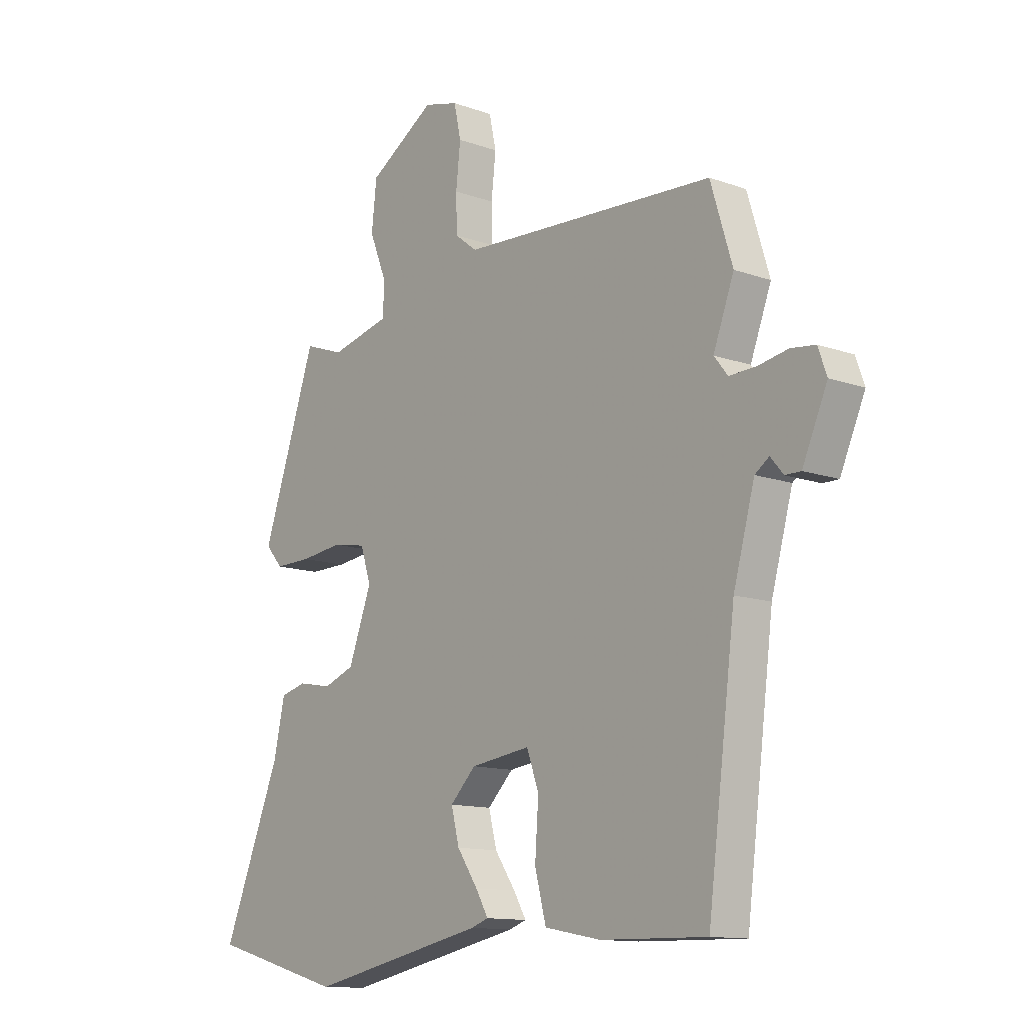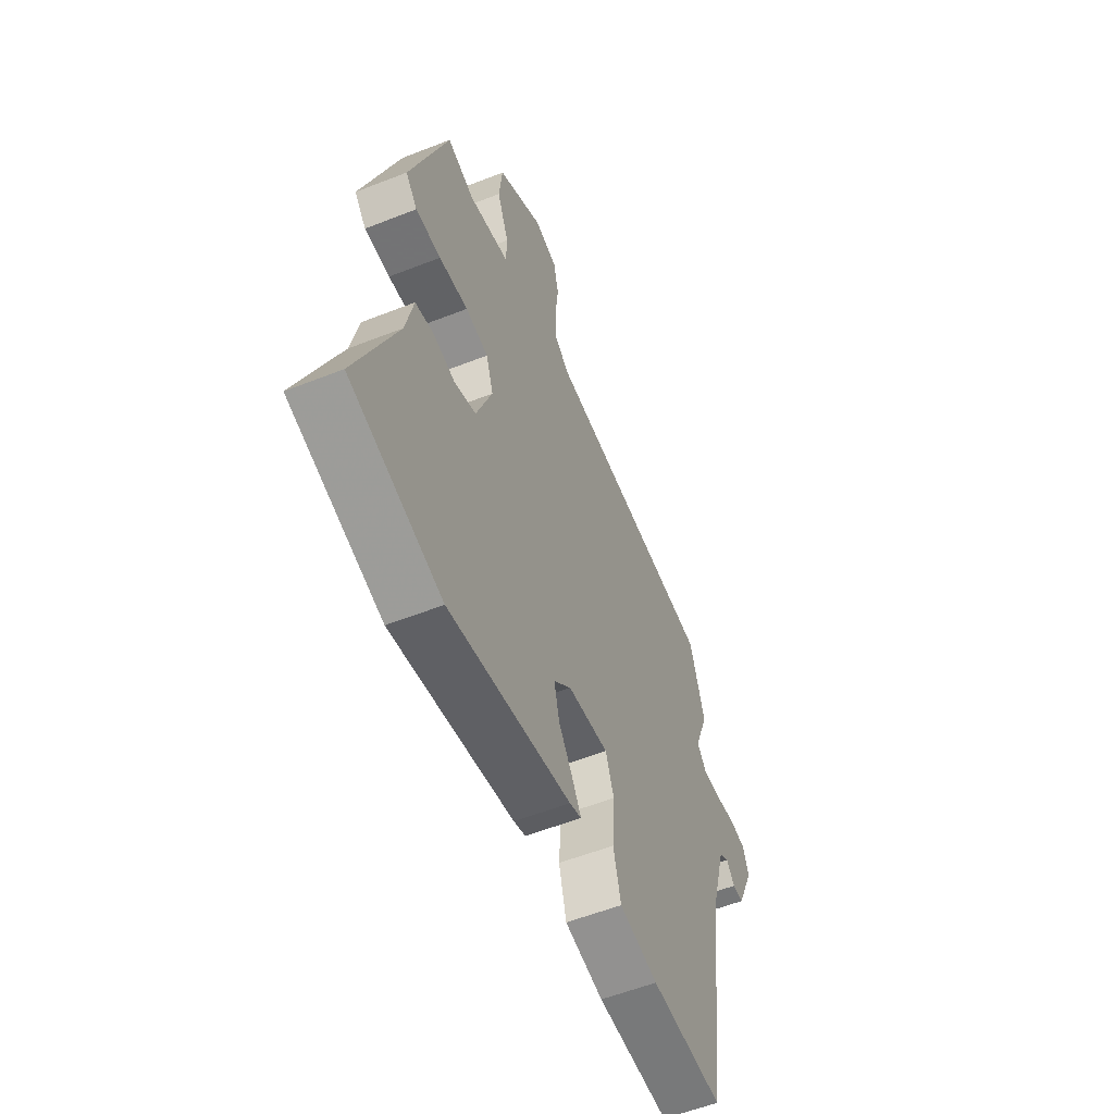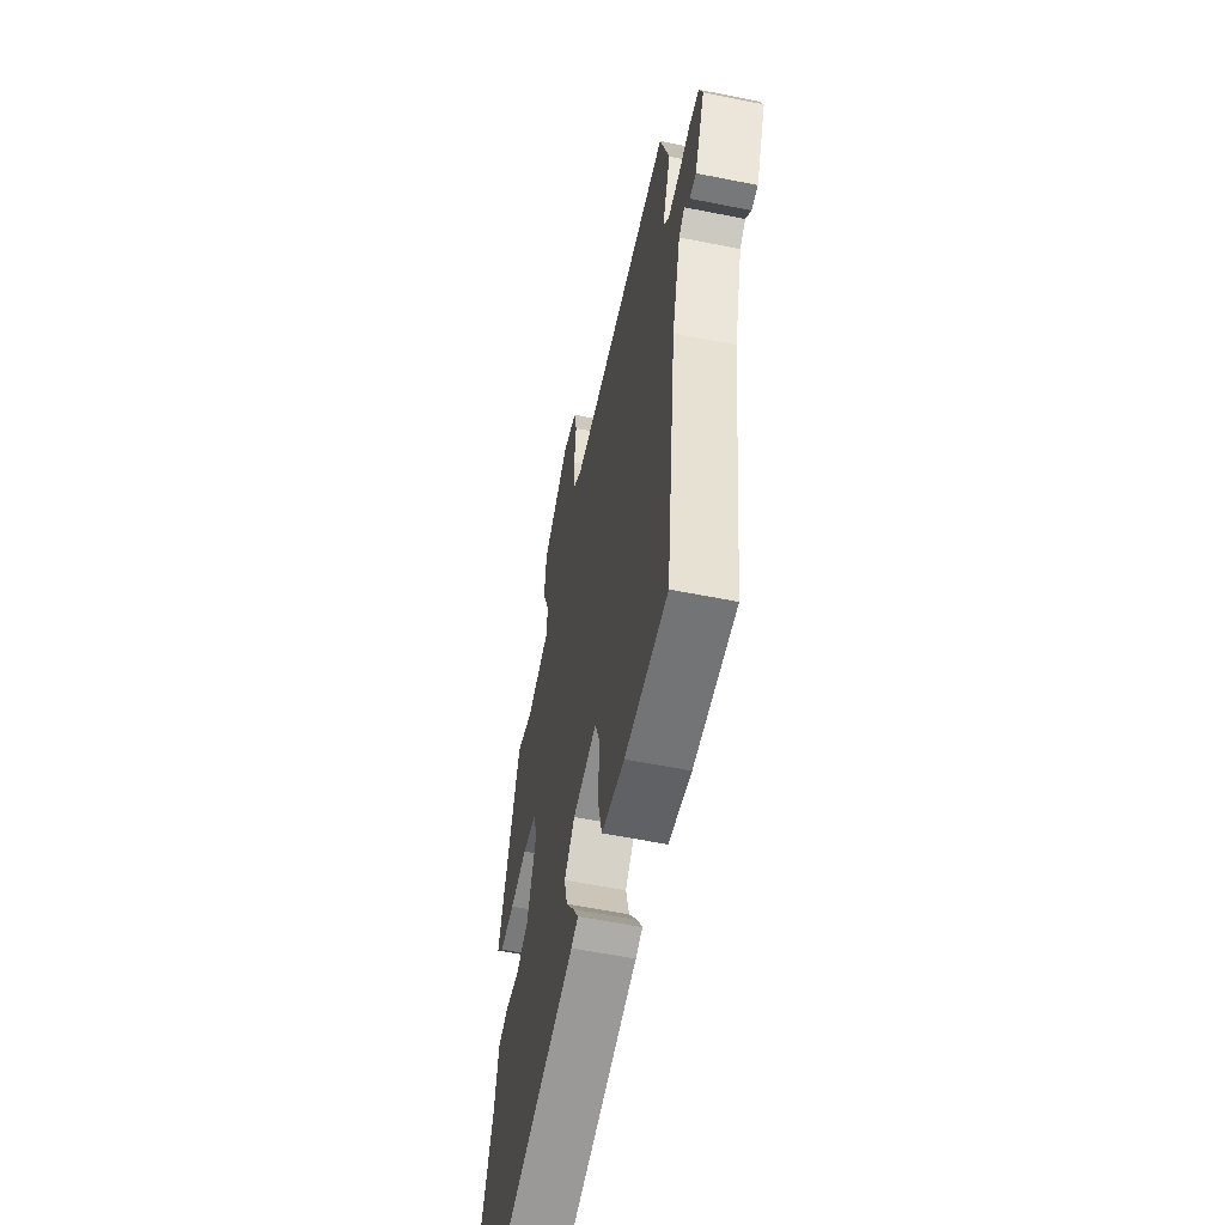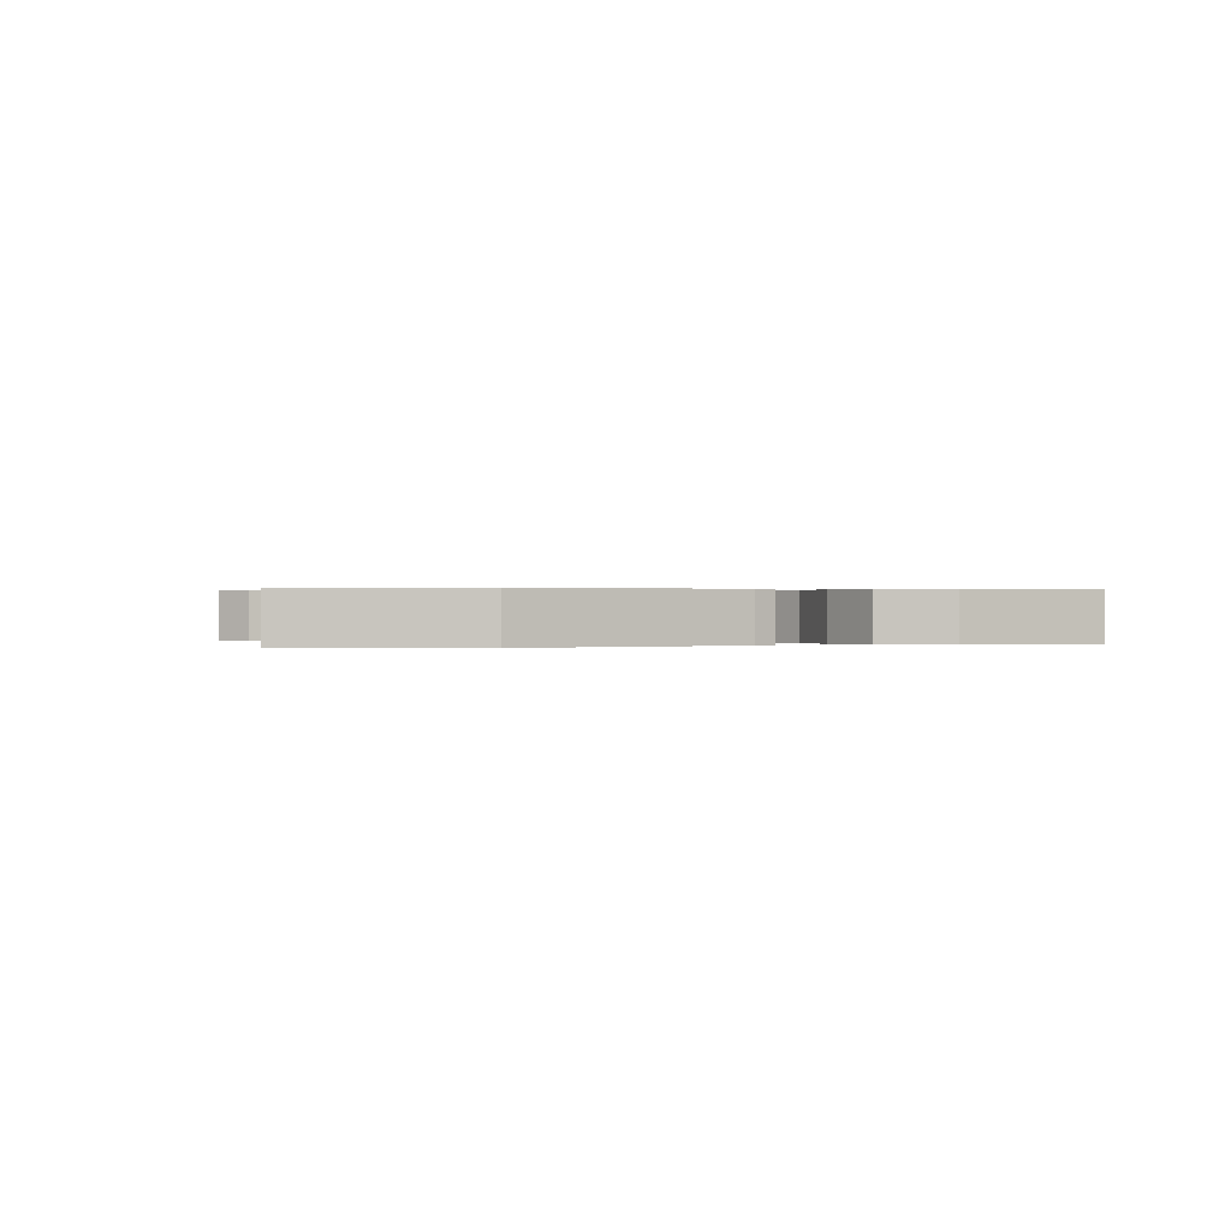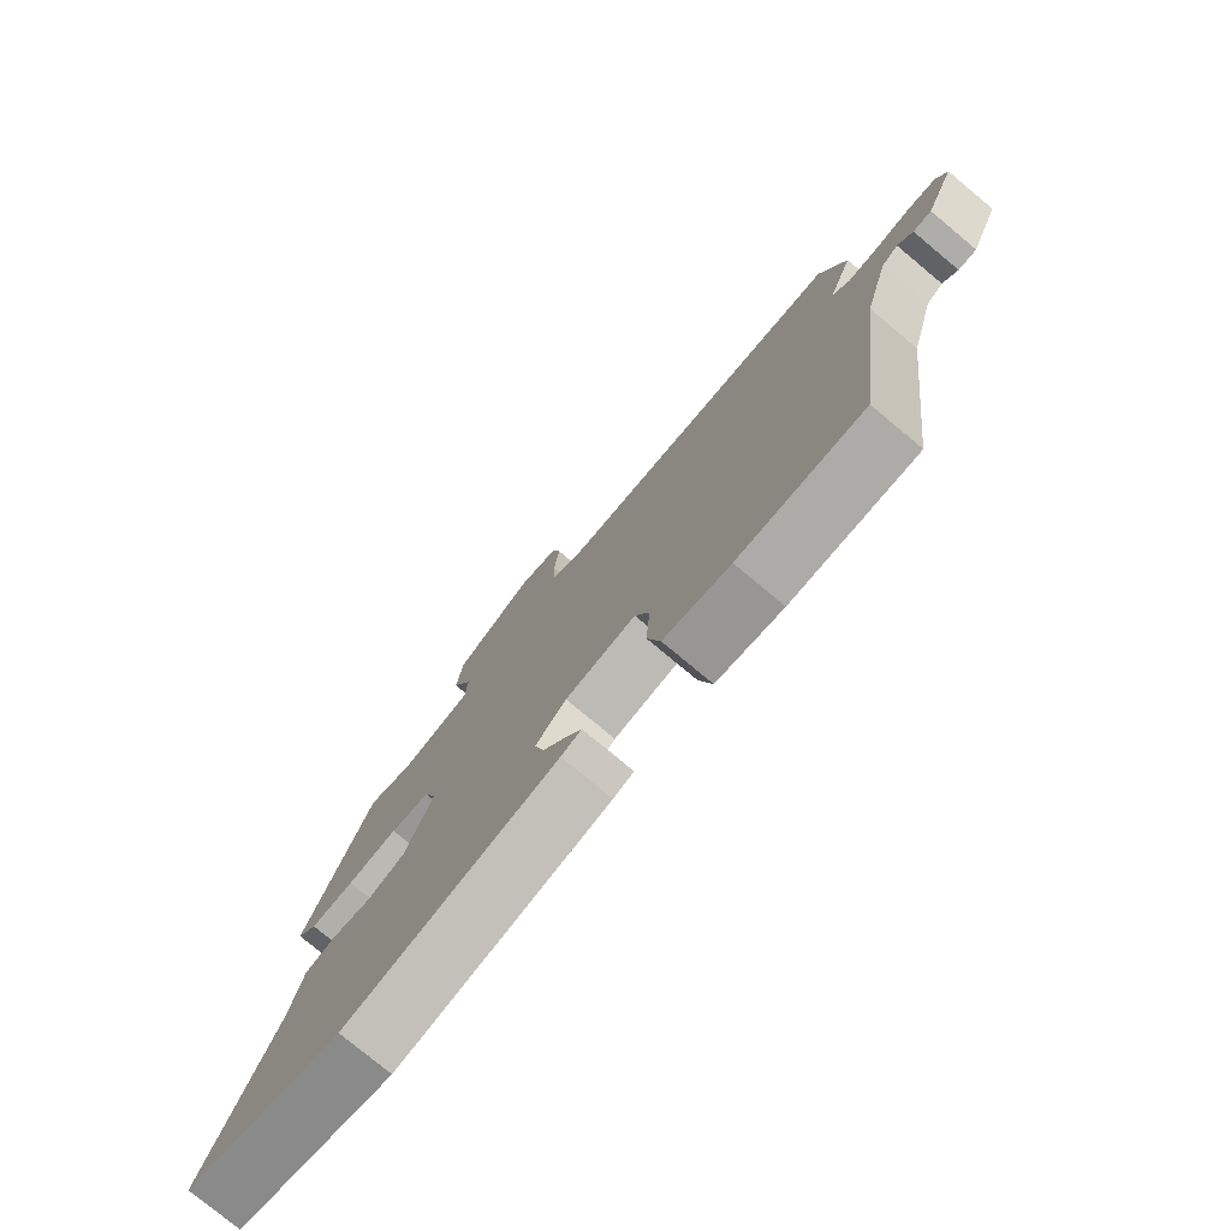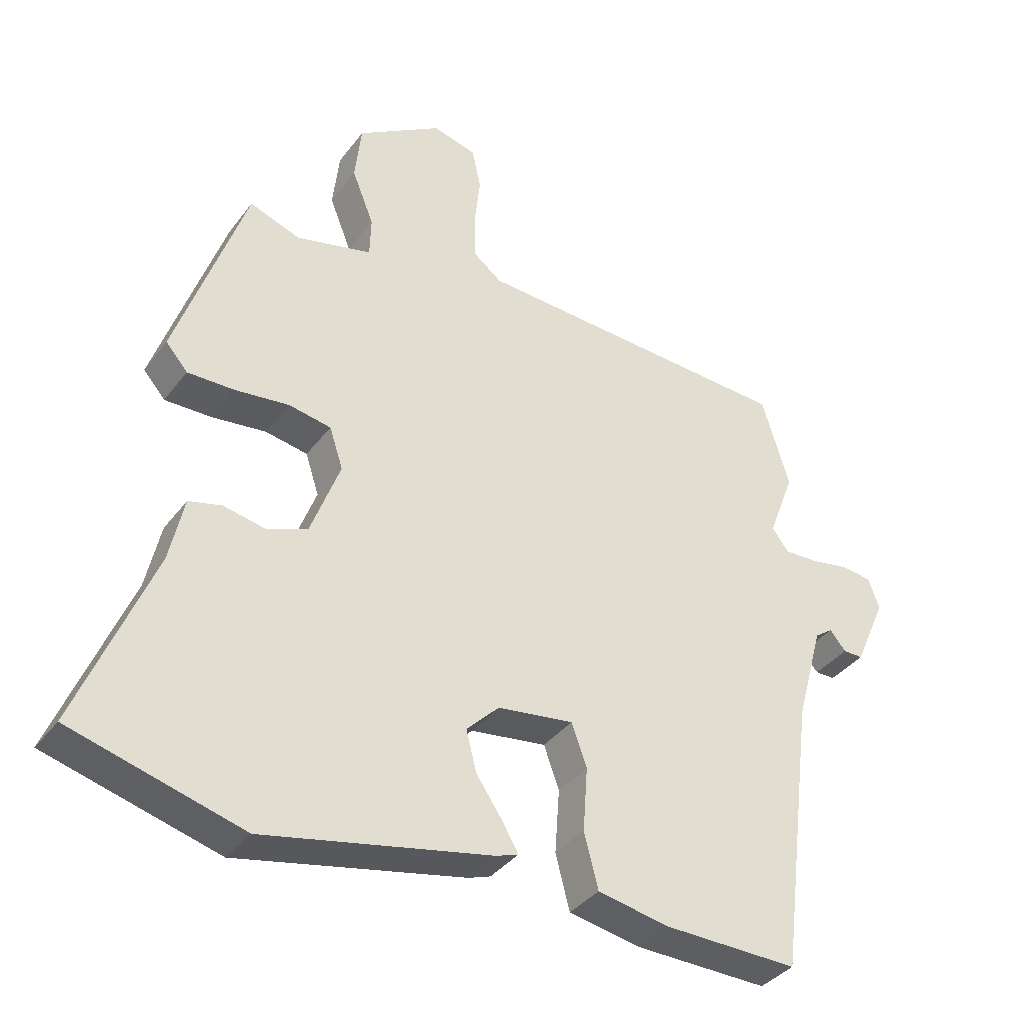
<metadata>
{"format":"obj","ext":"obj","renderer":"f3d","projection":"perspective","resolution":1024,"background":"white","views":[{"elev":-12.5,"azim":-129.8,"up":"+Z"},{"elev":-56.7,"azim":112.3,"up":"+Z"},{"elev":-57.3,"azim":-101.8,"up":"+Z"},{"elev":0.2,"azim":159.1,"up":"+Y"},{"elev":-77.3,"azim":-129.8,"up":"+Z"},{"elev":-36.9,"azim":147.8,"up":"+Z"}]}
</metadata>
<code>
v 0.627 0.07 -0.465
v 0.362 0.07 -0.538
v 0.009 0.07 -0.464
v -0.025 0.07 -0.452
v 0 0.07 -0.409
v 0.041 0.07 -0.349
v 0.057 0.07 -0.286
v 0.006 0.07 -0.235
v -0.112 0.07 -0.219
v -0.136 0.07 -0.285
v -0.129 0.07 -0.385
v -0.151 0.07 -0.47
v -0.262 0.07 -0.491
v -0.471 0.07 -0.495
v -0.526 0.07 -0.062
v -0.568 0.07 0.09
v -0.596 0.07 0.11
v -0.621 0.07 0.08
v -0.652 0.07 0.08
v -0.701 0.07 0.191
v -0.684 0.07 0.239
v -0.636 0.07 0.245
v -0.577 0.07 0.234
v -0.524 0.07 0.232
v -0.497 0.07 0.266
v -0.538 0.07 0.375
v -0.495 0.07 0.516
v 0.008 0.07 0.543
v 0.052 0.07 0.577
v 0.054 0.07 0.648
v 0.045 0.07 0.729
v 0.059 0.07 0.793
v 0.127 0.07 0.811
v 0.259 0.07 0.728
v 0.269 0.07 0.637
v 0.235 0.07 0.552
v 0.237 0.07 0.489
v 0.355 0.07 0.46
v 0.434 0.07 0.488
v 0.542 0.07 0.173
v 0.508 0.07 0.134
v 0.435 0.07 0.135
v 0.351 0.07 0.145
v 0.285 0.07 0.133
v 0.264 0.07 0.069
v 0.31 0.07 -0.054
v 0.373 0.07 -0.078
v 0.438 0.07 -0.065
v 0.489 0.07 -0.078
v 0.511 0.07 -0.179
v 0.627 0 -0.465
v 0.362 0 -0.538
v 0.009 0 -0.464
v -0.025 0 -0.452
v 0 0 -0.409
v 0.041 0 -0.349
v 0.057 0 -0.286
v 0.006 0 -0.235
v -0.112 0 -0.219
v -0.136 0 -0.285
v -0.129 0 -0.385
v -0.151 0 -0.47
v -0.262 0 -0.491
v -0.471 0 -0.495
v -0.526 0 -0.062
v -0.568 0 0.09
v -0.596 0 0.11
v -0.621 0 0.08
v -0.652 0 0.08
v -0.701 0 0.191
v -0.684 0 0.239
v -0.636 0 0.245
v -0.577 0 0.234
v -0.524 0 0.232
v -0.497 0 0.266
v -0.538 0 0.375
v -0.495 0 0.516
v 0.008 0 0.543
v 0.052 0 0.577
v 0.054 0 0.648
v 0.045 0 0.729
v 0.059 0 0.793
v 0.127 0 0.811
v 0.259 0 0.728
v 0.269 0 0.637
v 0.235 0 0.552
v 0.237 0 0.489
v 0.355 0 0.46
v 0.434 0 0.488
v 0.542 0 0.173
v 0.508 0 0.134
v 0.435 0 0.135
v 0.351 0 0.145
v 0.285 0 0.133
v 0.264 0 0.069
v 0.31 0 -0.054
v 0.373 0 -0.078
v 0.438 0 -0.065
v 0.489 0 -0.078
v 0.511 0 -0.179
f 47 48 49 50
f 46 47 50 1
f 40 41 42 43
f 38 39 40 43
f 37 38 43 44
f 33 34 35 36
f 33 36 37
f 30 31 32 33
f 29 30 33 37
f 28 29 37 44
f 25 26 27 28
f 24 25 28 44
f 20 21 22 23
f 17 18 19 20
f 16 17 20 23
f 15 16 23 24
f 10 11 12 13
f 9 10 13 14
f 3 4 5 6
f 1 2 3 6
f 46 1 6 7
f 45 46 7 8
f 44 45 8 9
f 15 24 44
f 9 14 15 44
f 100 99 98 97
f 51 100 97 96
f 93 92 91 90
f 93 90 89 88
f 94 93 88 87
f 86 85 84 83
f 87 86 83
f 83 82 81 80
f 87 83 80 79
f 94 87 79 78
f 78 77 76 75
f 94 78 75 74
f 73 72 71 70
f 70 69 68 67
f 73 70 67 66
f 74 73 66 65
f 63 62 61 60
f 64 63 60 59
f 56 55 54 53
f 56 53 52 51
f 57 56 51 96
f 58 57 96 95
f 59 58 95 94
f 94 74 65
f 94 65 64 59
f 1 51 52 2
f 2 52 53 3
f 3 53 54 4
f 4 54 55 5
f 5 55 56 6
f 6 56 57 7
f 7 57 58 8
f 8 58 59 9
f 9 59 60 10
f 10 60 61 11
f 11 61 62 12
f 12 62 63 13
f 13 63 64 14
f 14 64 65 15
f 15 65 66 16
f 16 66 67 17
f 17 67 68 18
f 18 68 69 19
f 19 69 70 20
f 20 70 71 21
f 21 71 72 22
f 22 72 73 23
f 23 73 74 24
f 24 74 75 25
f 25 75 76 26
f 26 76 77 27
f 27 77 78 28
f 28 78 79 29
f 29 79 80 30
f 30 80 81 31
f 31 81 82 32
f 32 82 83 33
f 33 83 84 34
f 34 84 85 35
f 35 85 86 36
f 36 86 87 37
f 37 87 88 38
f 38 88 89 39
f 39 89 90 40
f 40 90 91 41
f 41 91 92 42
f 42 92 93 43
f 43 93 94 44
f 44 94 95 45
f 45 95 96 46
f 46 96 97 47
f 47 97 98 48
f 48 98 99 49
f 49 99 100 50
f 50 100 51 1

</code>
